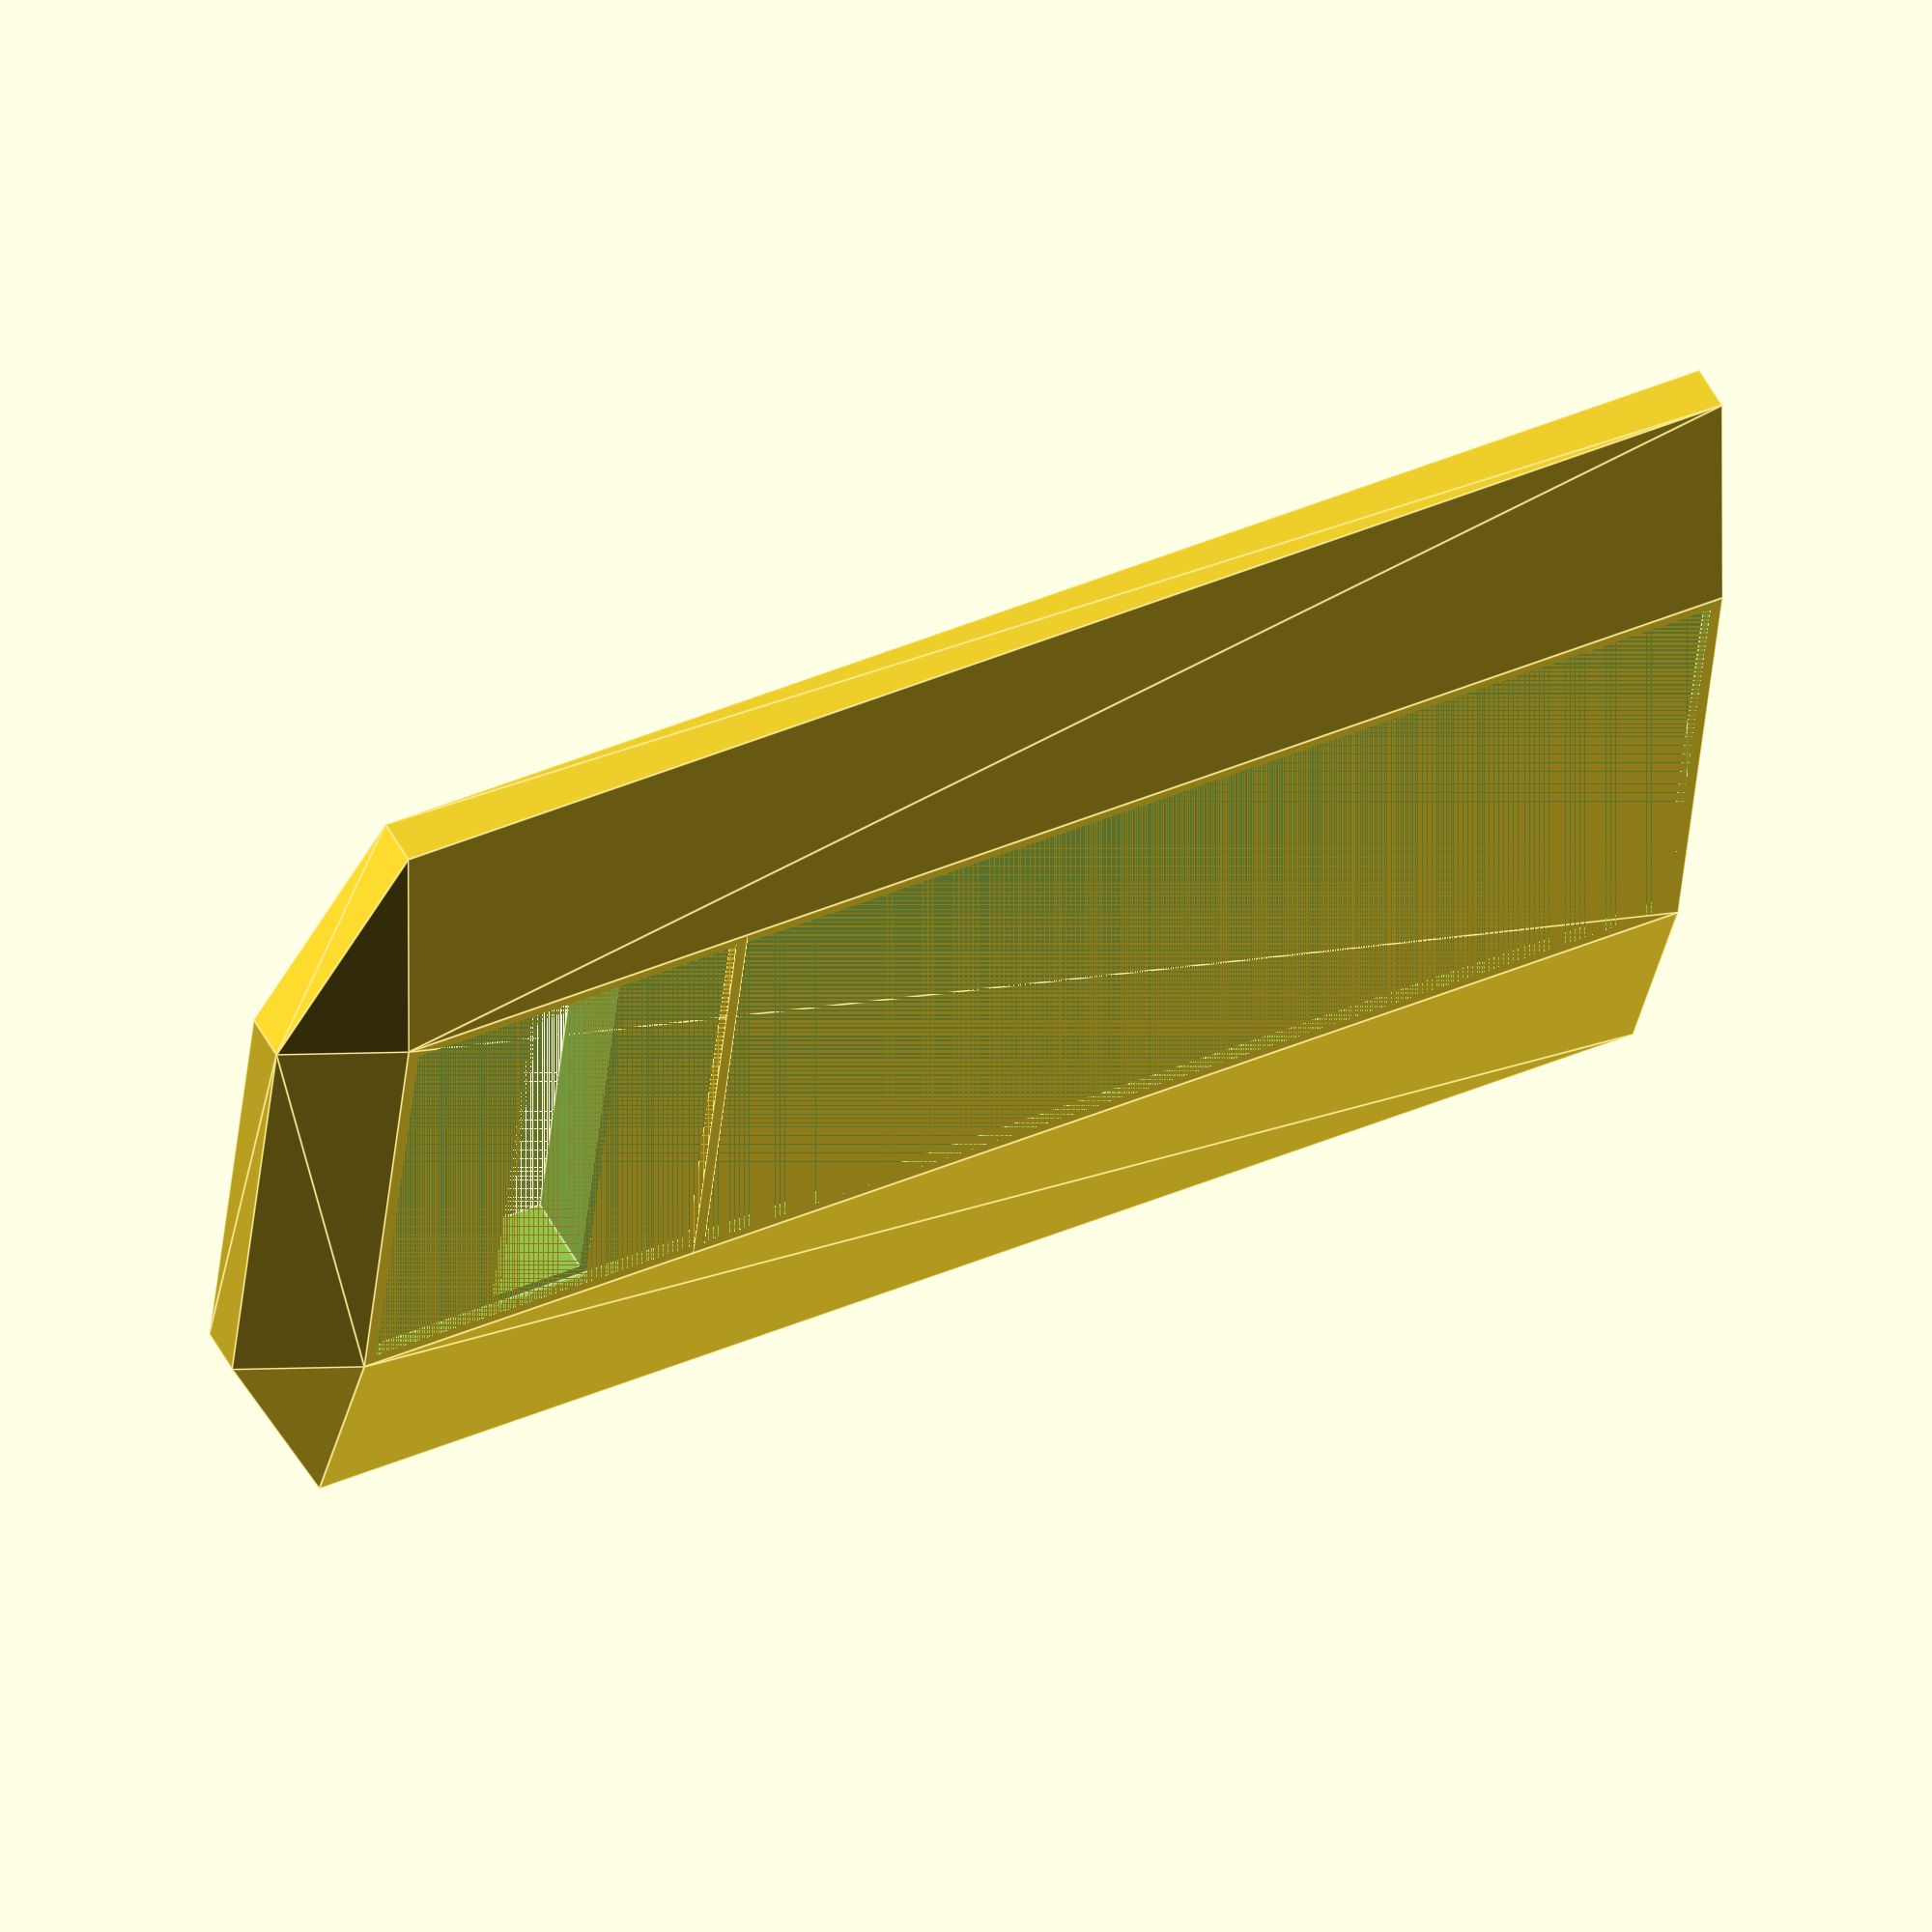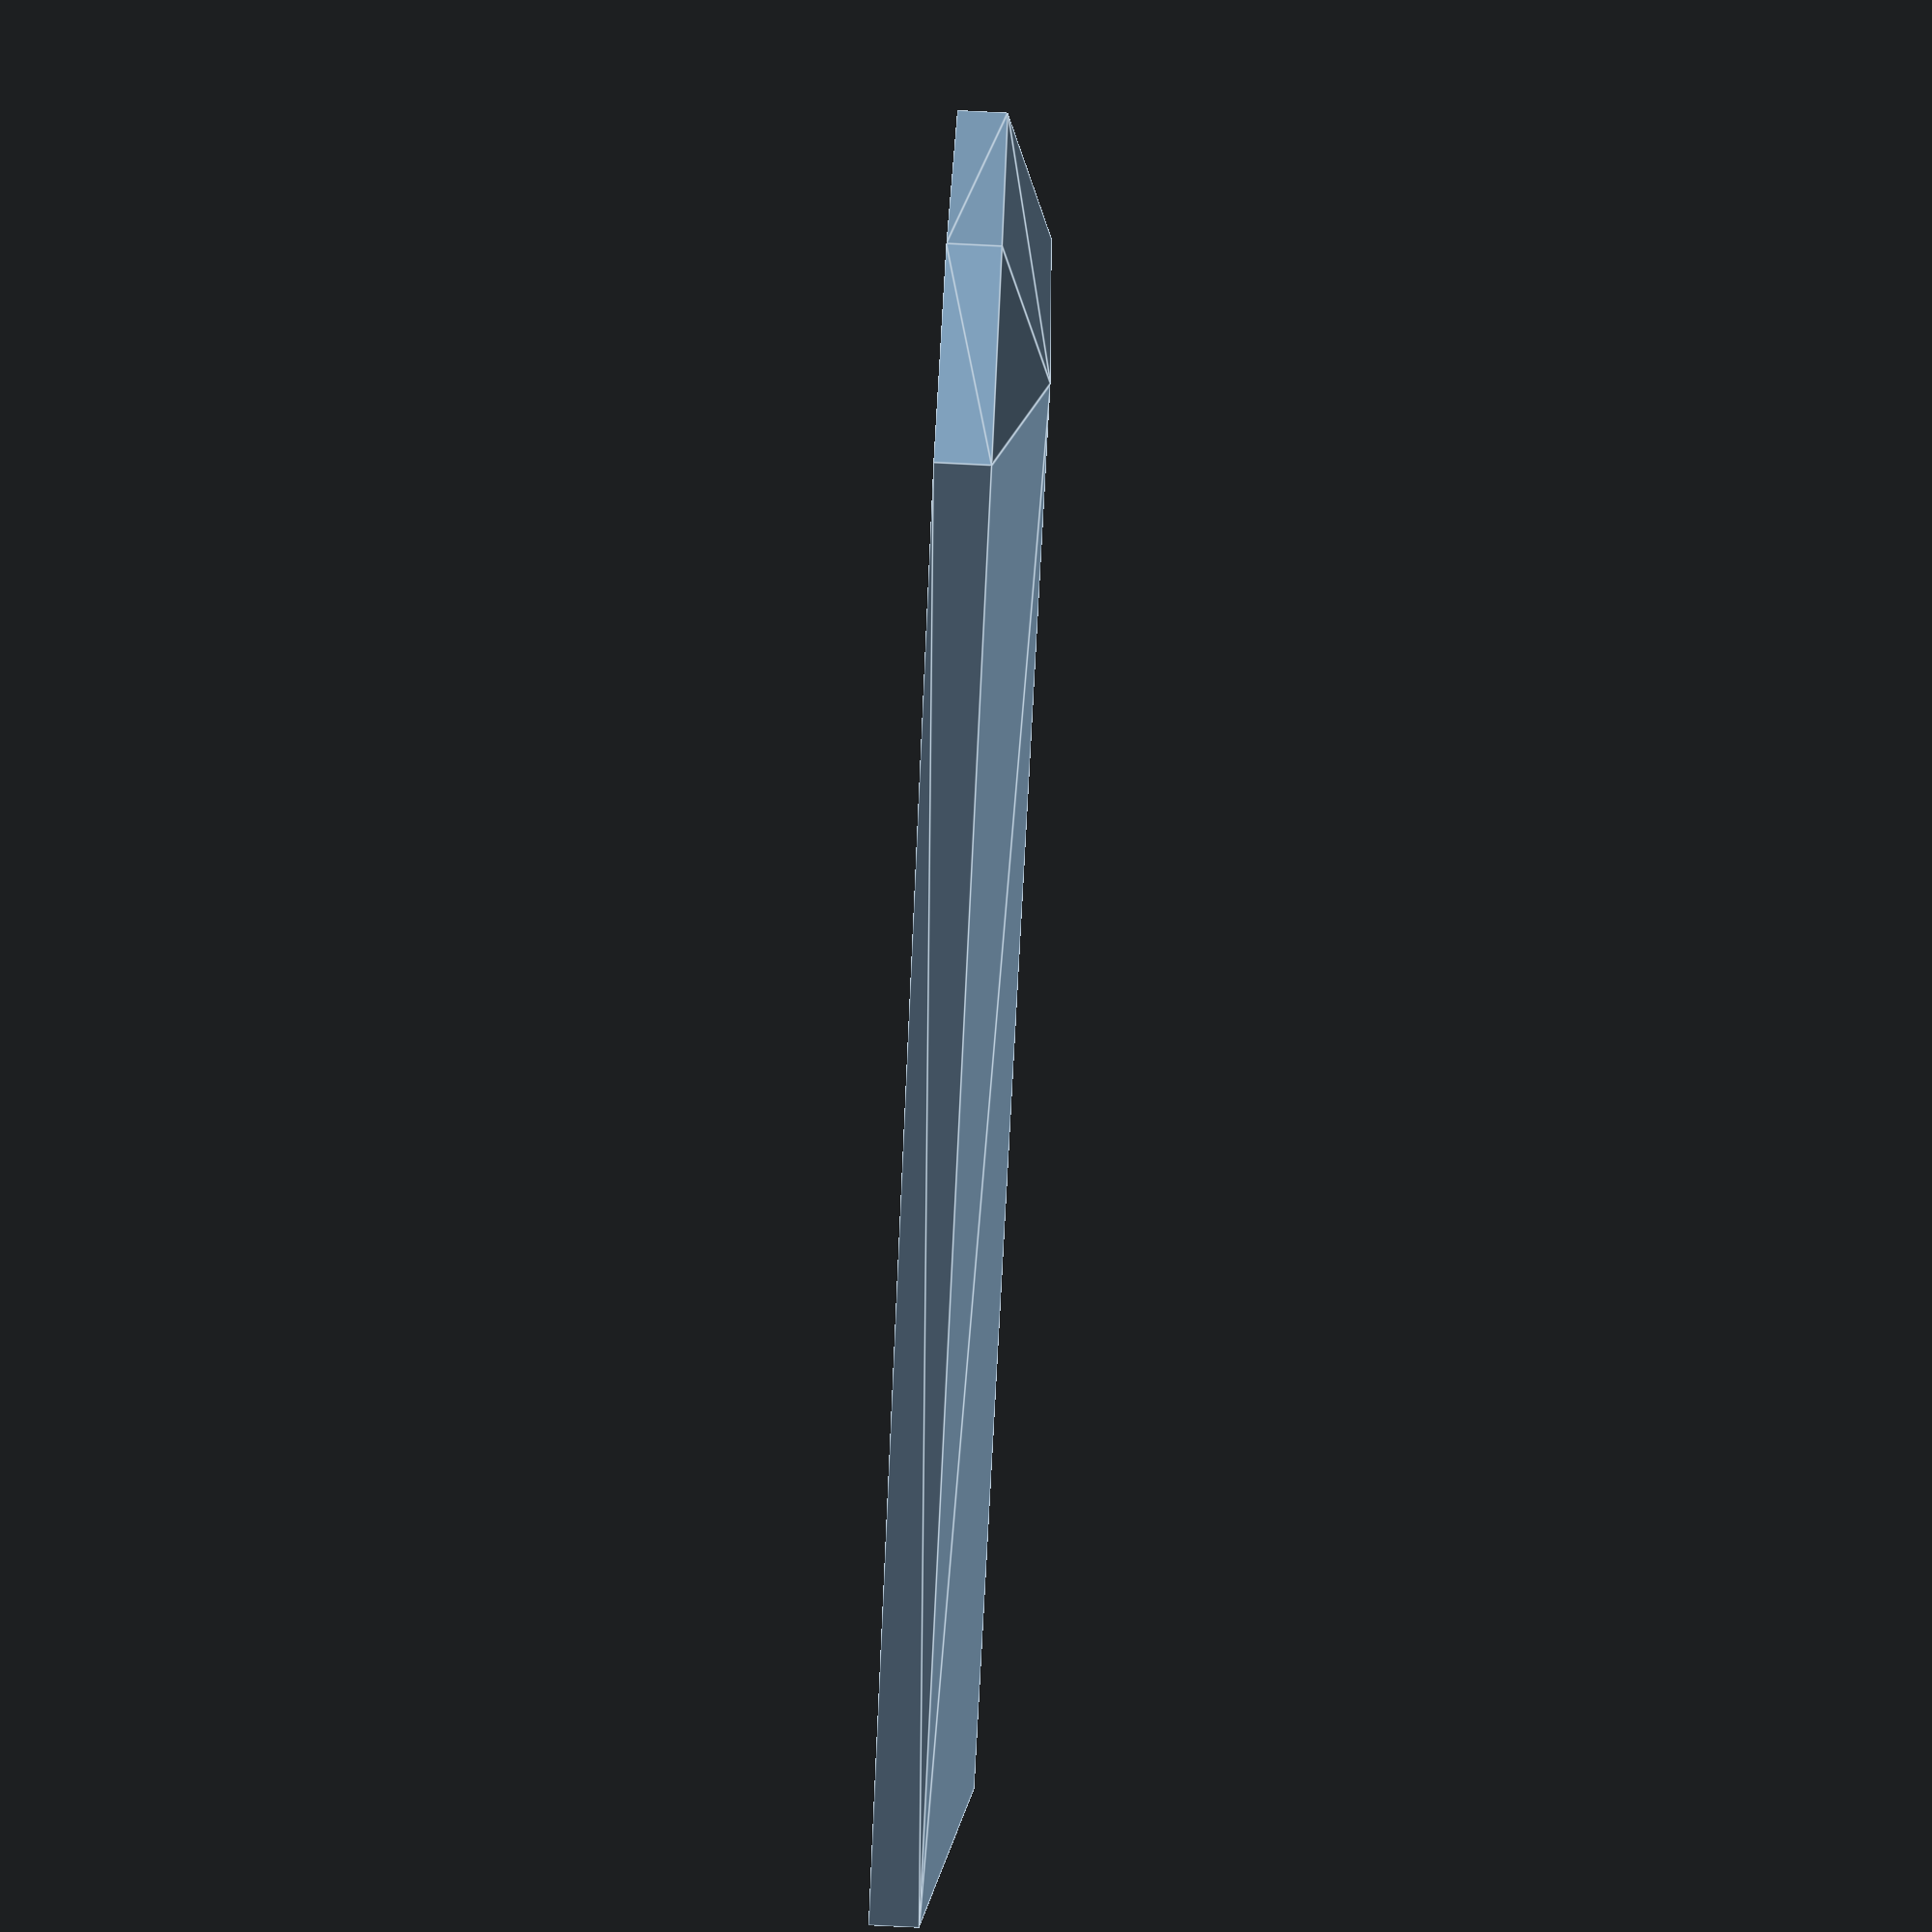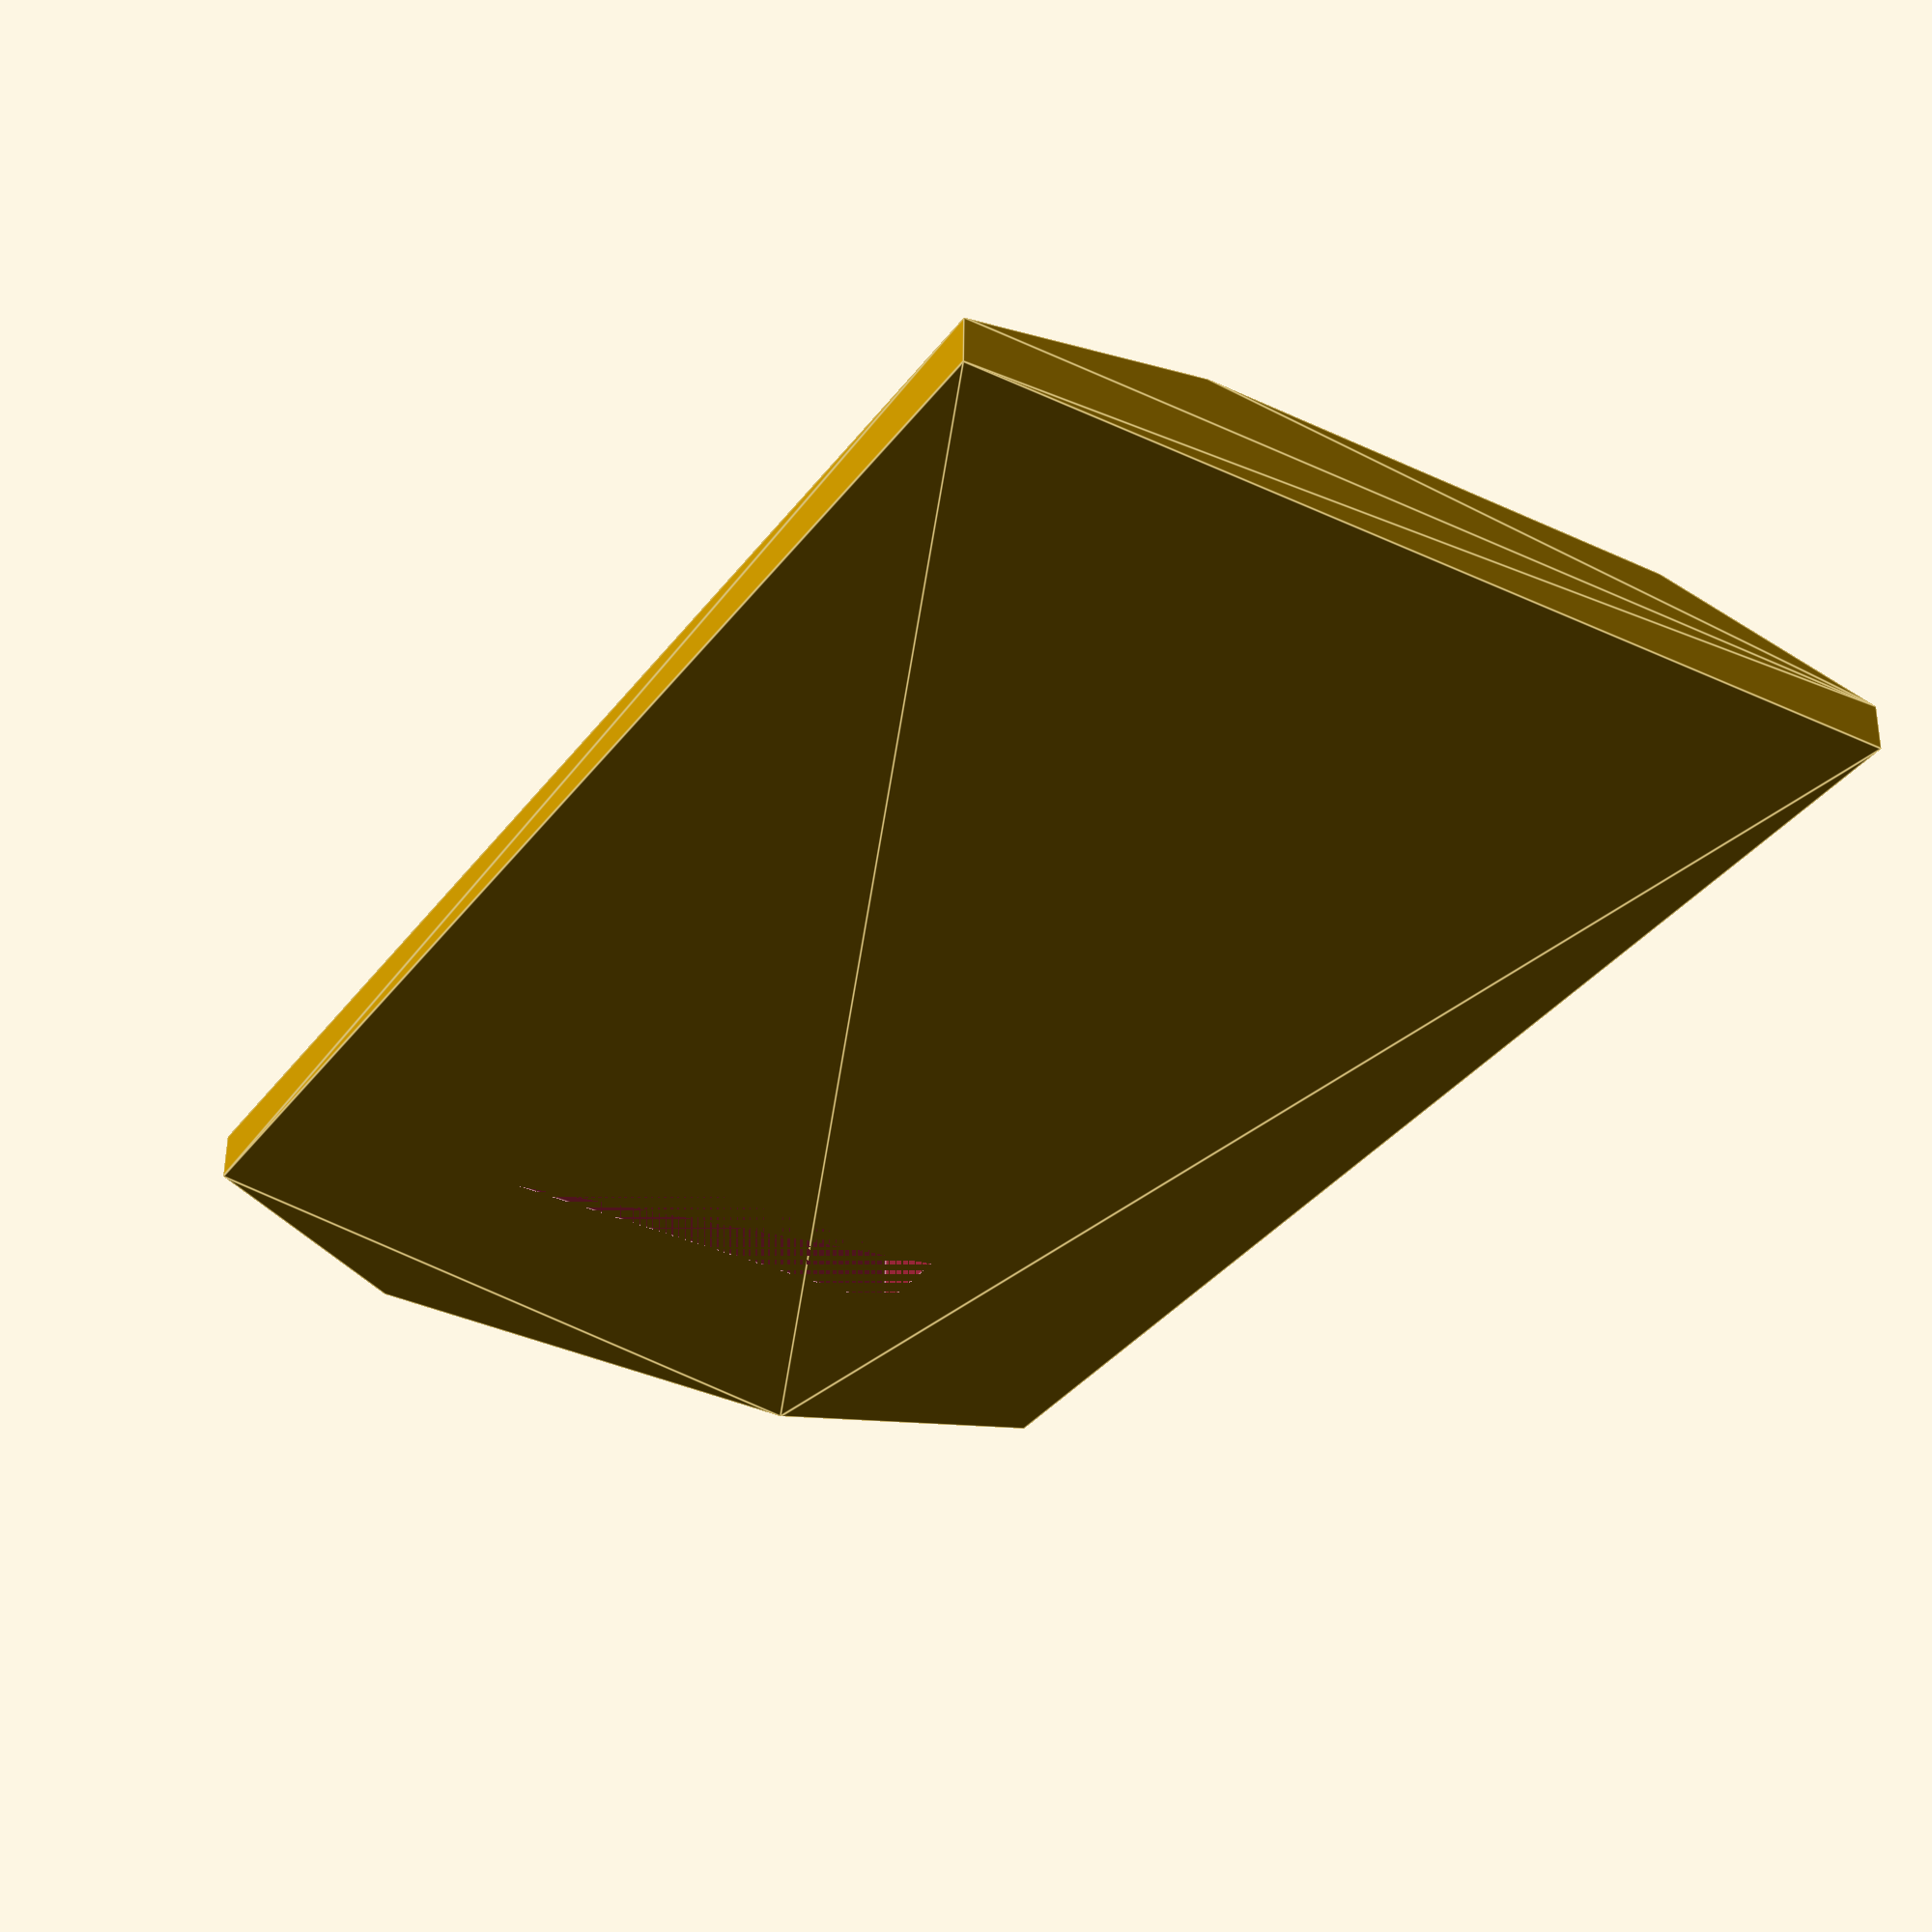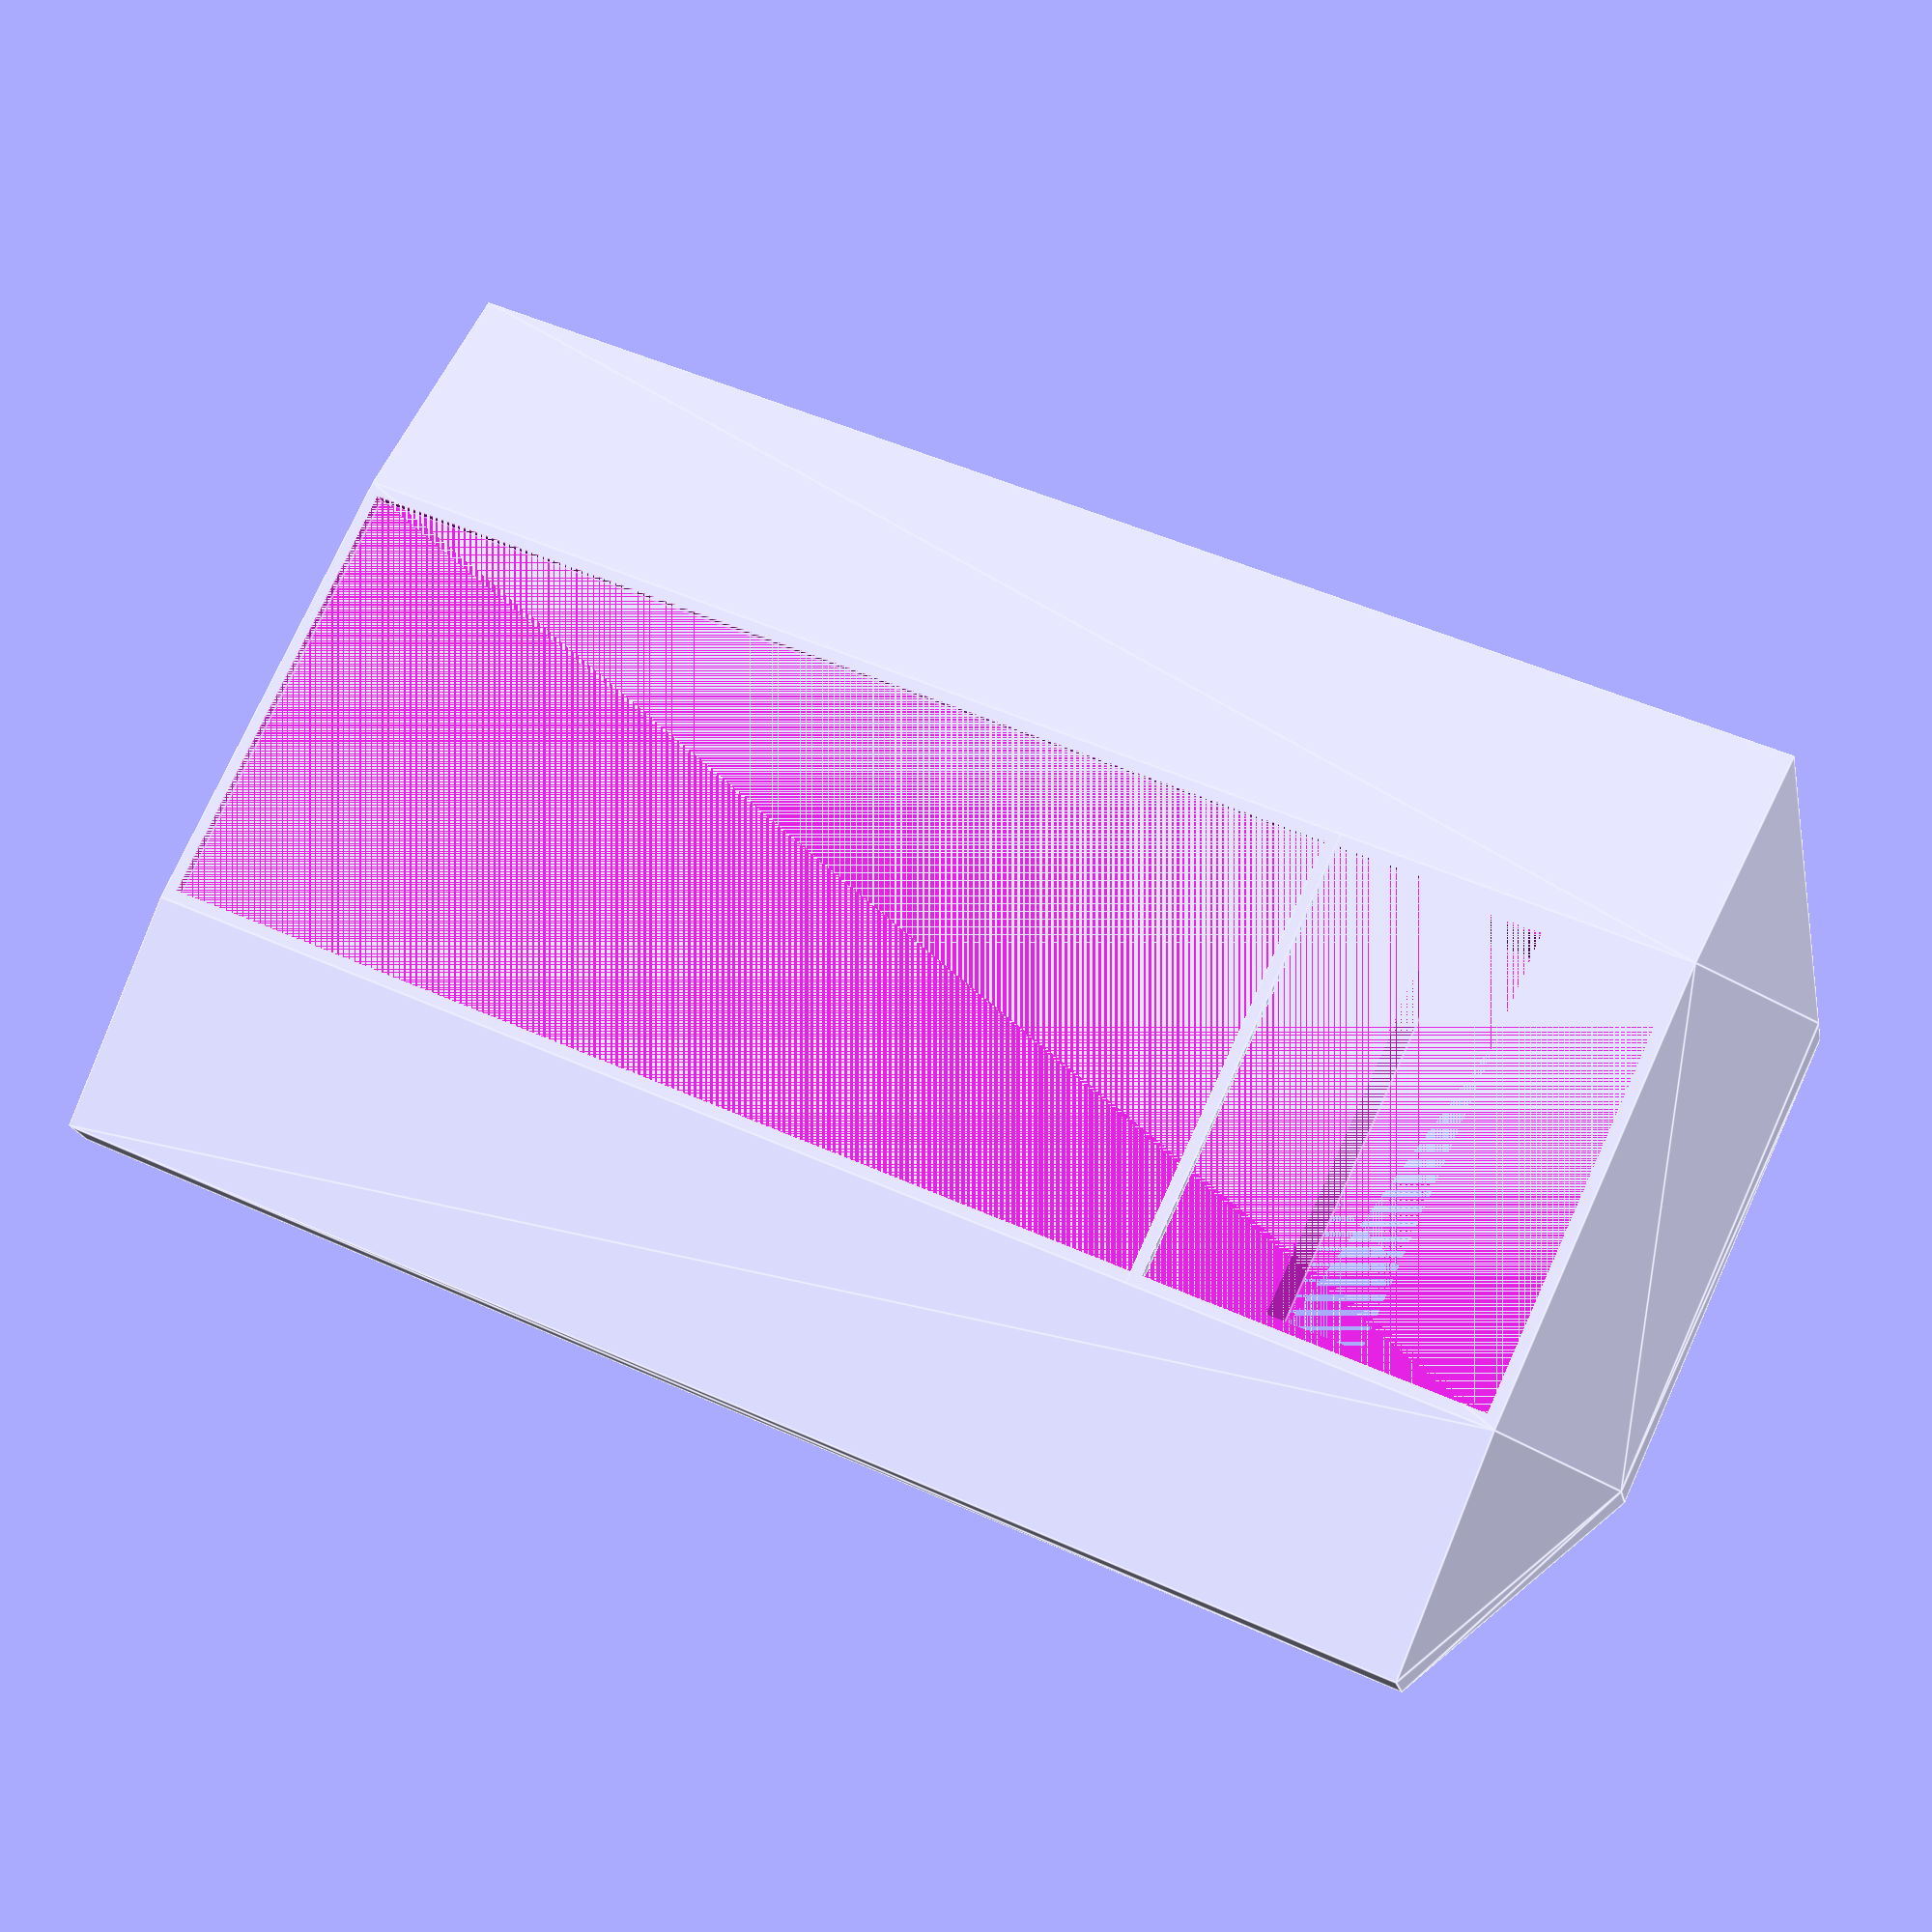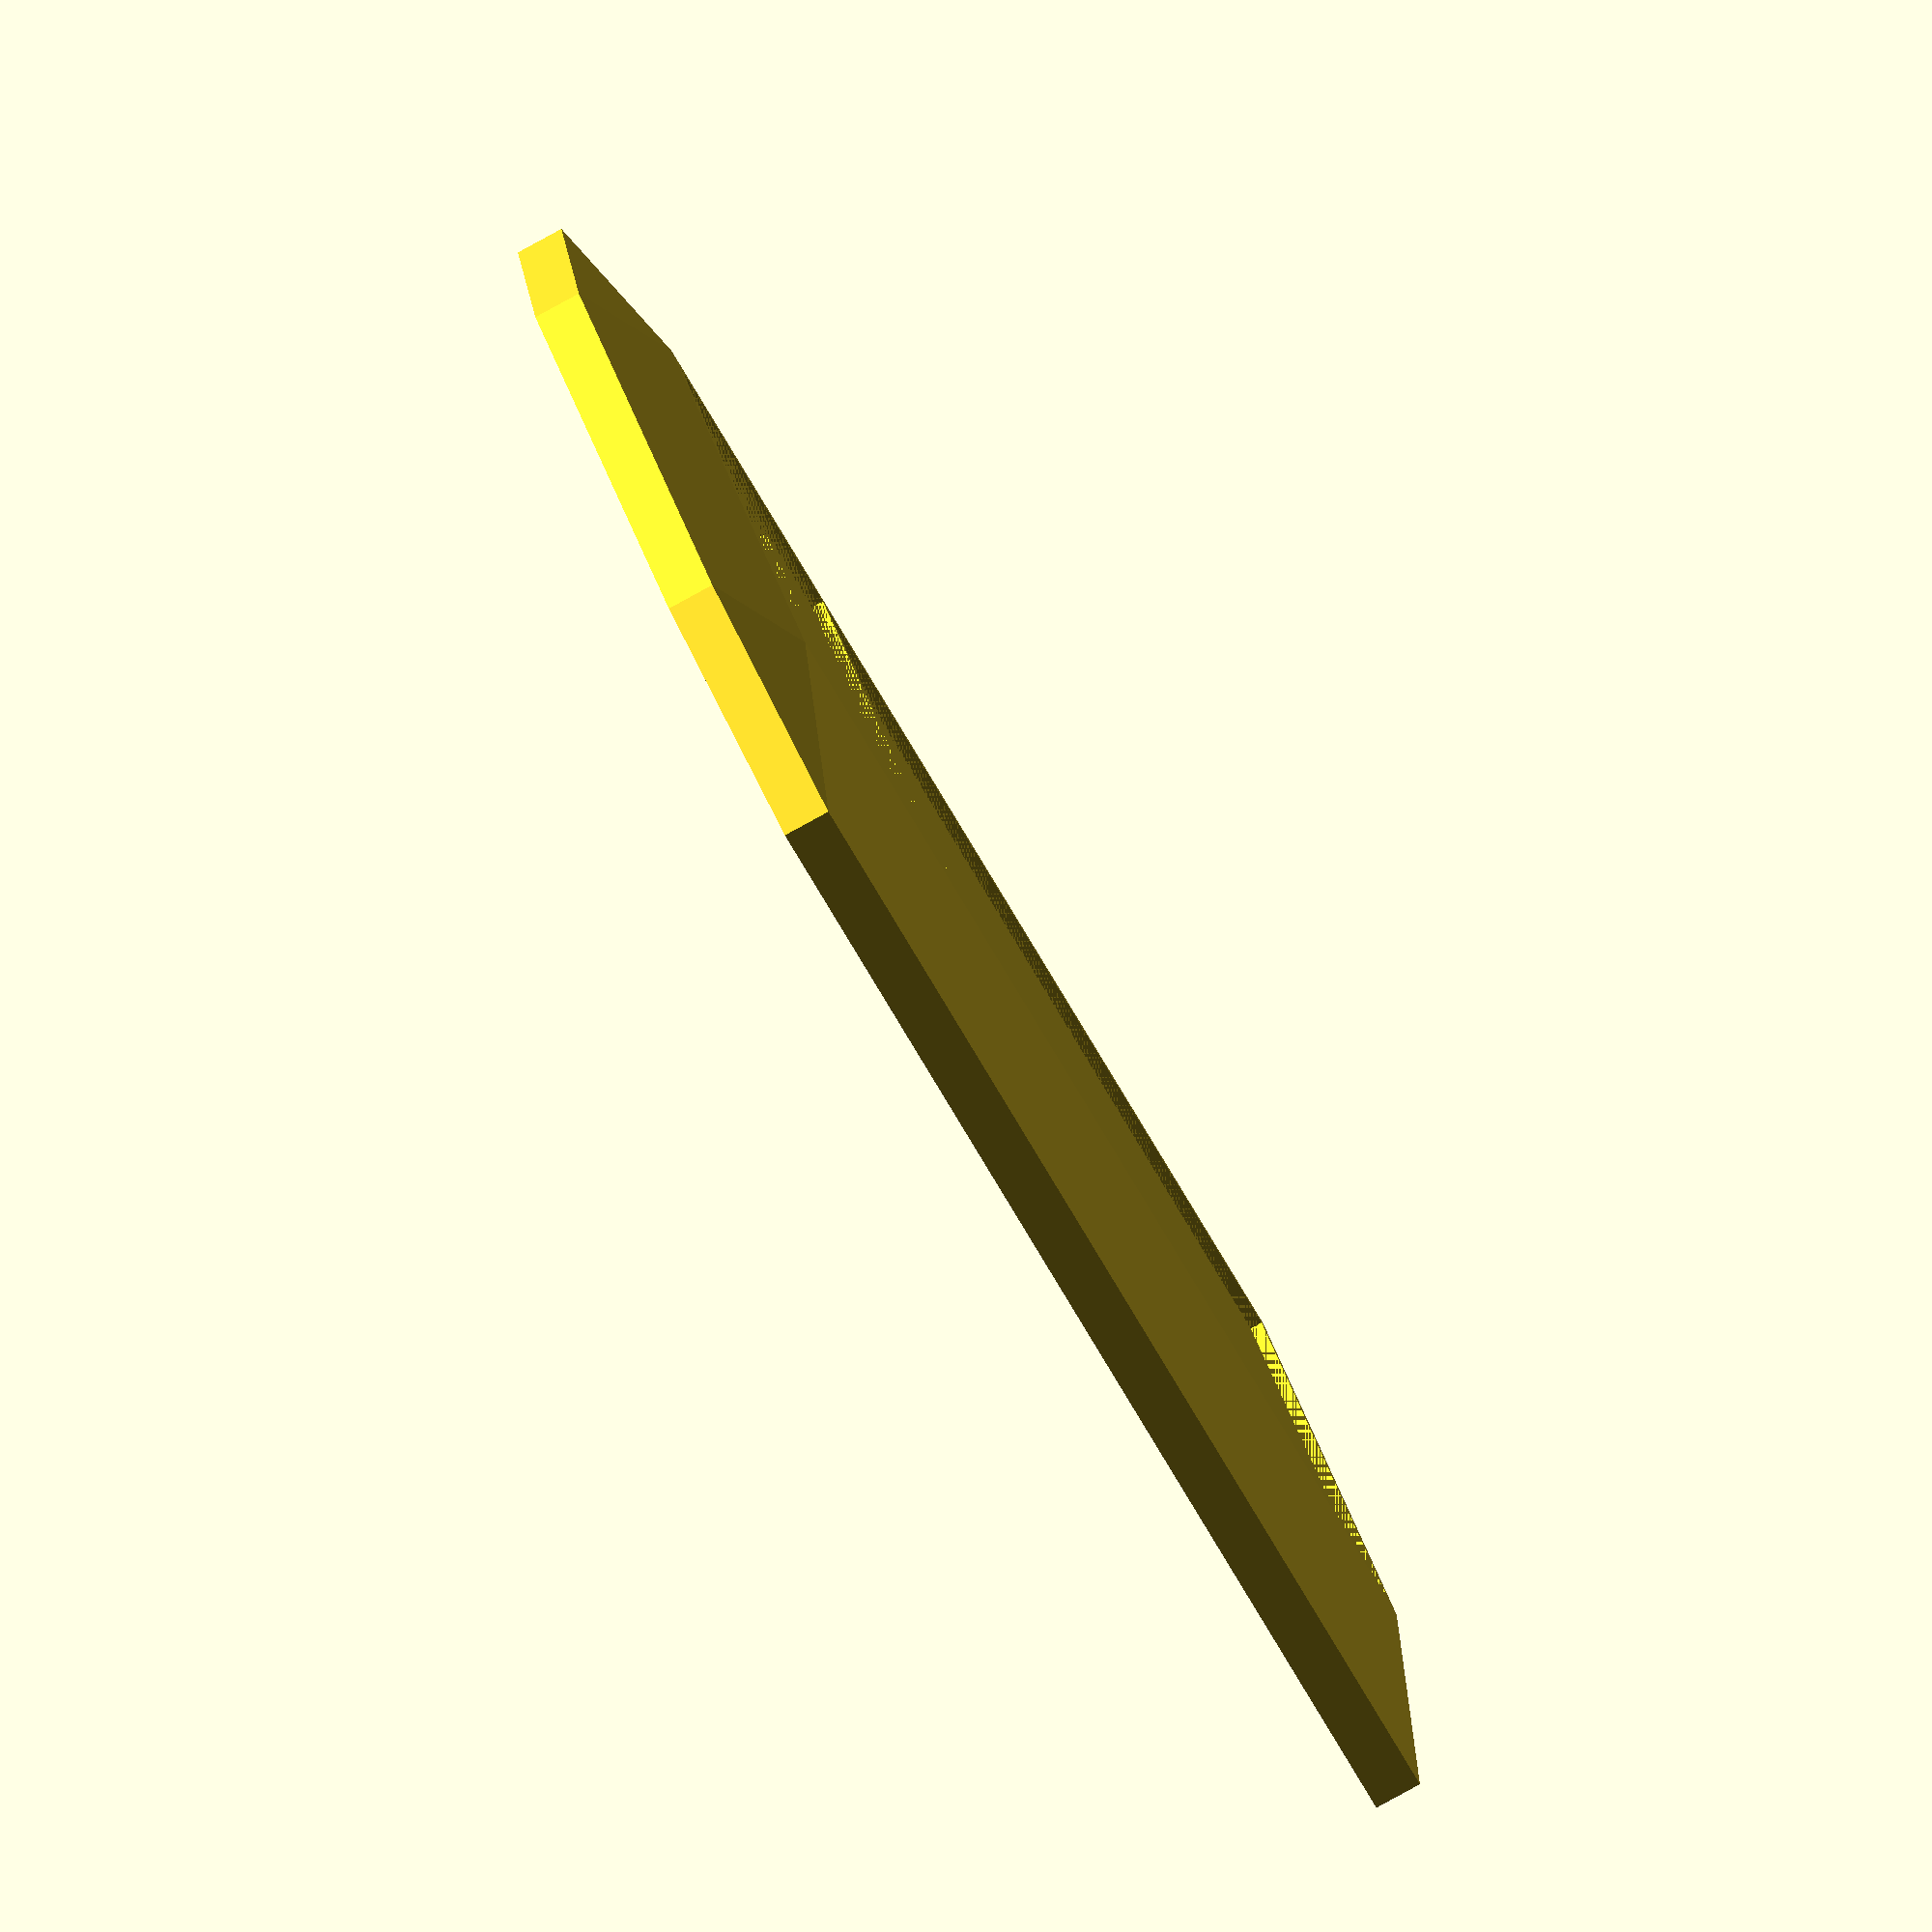
<openscad>
module RiotShield(height = 30, width = 20, depth = 2, rim = 0.25)
{
    difference()
    {
        hull()
        {
            cube([height, width/2, depth]);

            translate([-height/12, 0, 0])
            cube([height, width/2, depth/2]);

            translate([0, width/2, 0])
            cube([height, width/4, depth/2]);

            translate([0, -width/4, 0])
            cube([height, width/4, depth/2]);
        }

        translate([height/10, rim*2, 0])
        cube([2, width/2 -rim*4,  depth]);
    }

    translate([0, width/2, depth])
    cube([height, rim, rim]);

    translate([0, 0, depth])
    cube([height, rim, rim]);

    translate([0, 0, depth])
    cube([rim, width/2, rim]);

    translate([height/4, 0, depth])
    cube([rim, width/2, rim]);

    translate([height-rim, 0, depth])
    cube([rim, width/2, rim]);
}

module RiotShield2(height = 30, width = 20, depth = 2, rim = 0.25)
{
    difference()
    {
        hull()
        {
            cube([height, width/2, depth]);

            translate([-height/12, 0, 0])
            cube([height, width/2, depth/2]);

            translate([0, width/2, 0])
            cube([height, width/4, depth/2]);

            translate([0, -width/4, 0])
            cube([height, width/4, depth/2]);
        }

        translate([height/10, rim*2, 0])
        cube([2, width/2 -rim*4,  depth]);

        translate([rim, rim, depth-rim])
        cube([height - rim*2, width/2 - rim*2, rim]);
    }

    translate([height/4, 0, depth - rim])
    cube([rim, width/2, rim]);
}

//translate([0, -25, 0])
//RiotShield();

RiotShield2();

</openscad>
<views>
elev=126.9 azim=185.8 roll=207.4 proj=o view=edges
elev=88.4 azim=338.0 roll=267.2 proj=p view=edges
elev=305.2 azim=238.5 roll=180.5 proj=p view=edges
elev=19.2 azim=204.9 roll=11.1 proj=p view=edges
elev=263.1 azim=145.9 roll=241.3 proj=o view=wireframe
</views>
